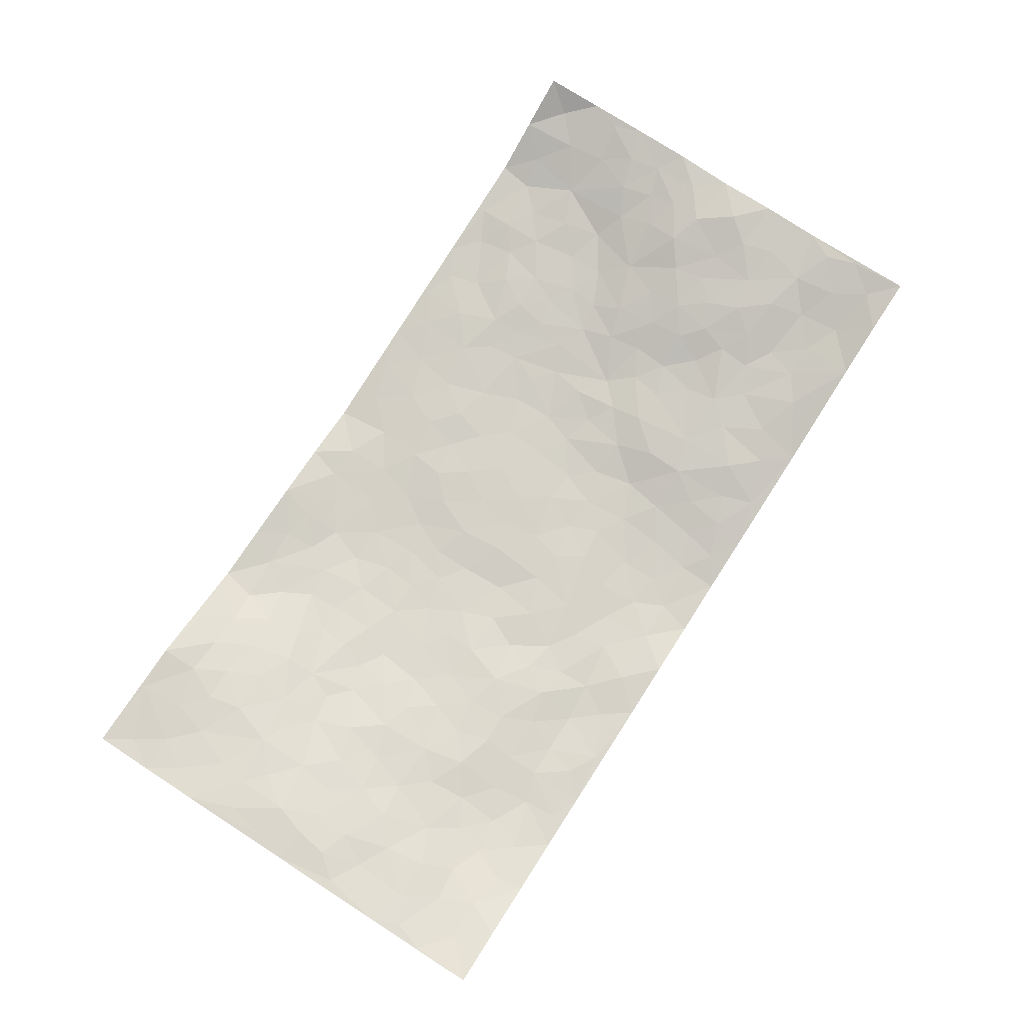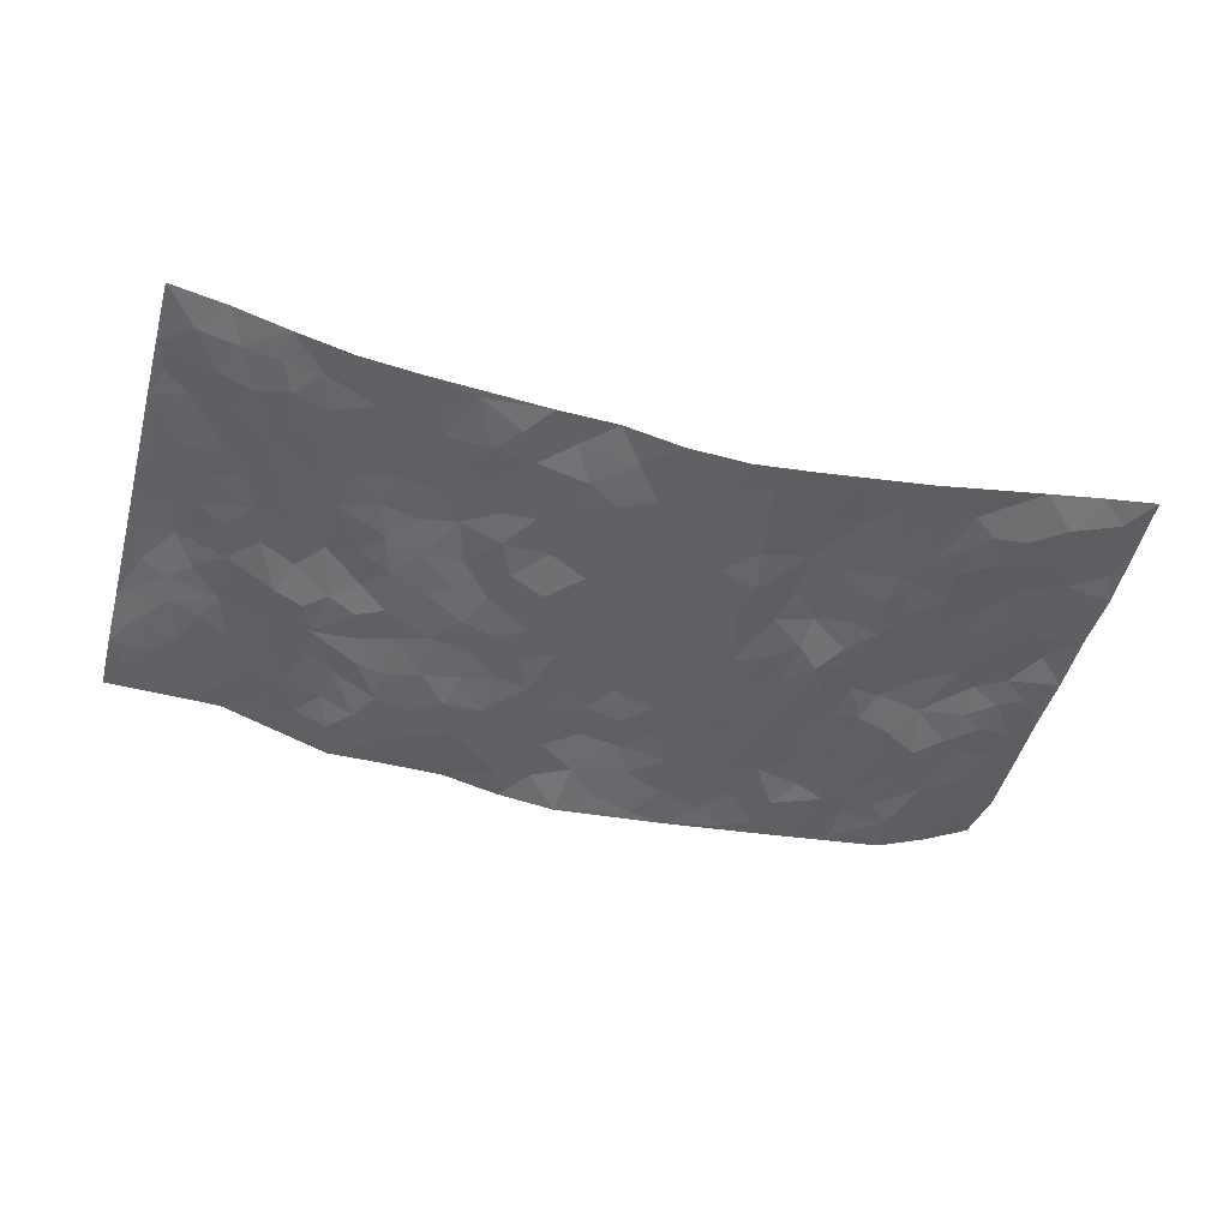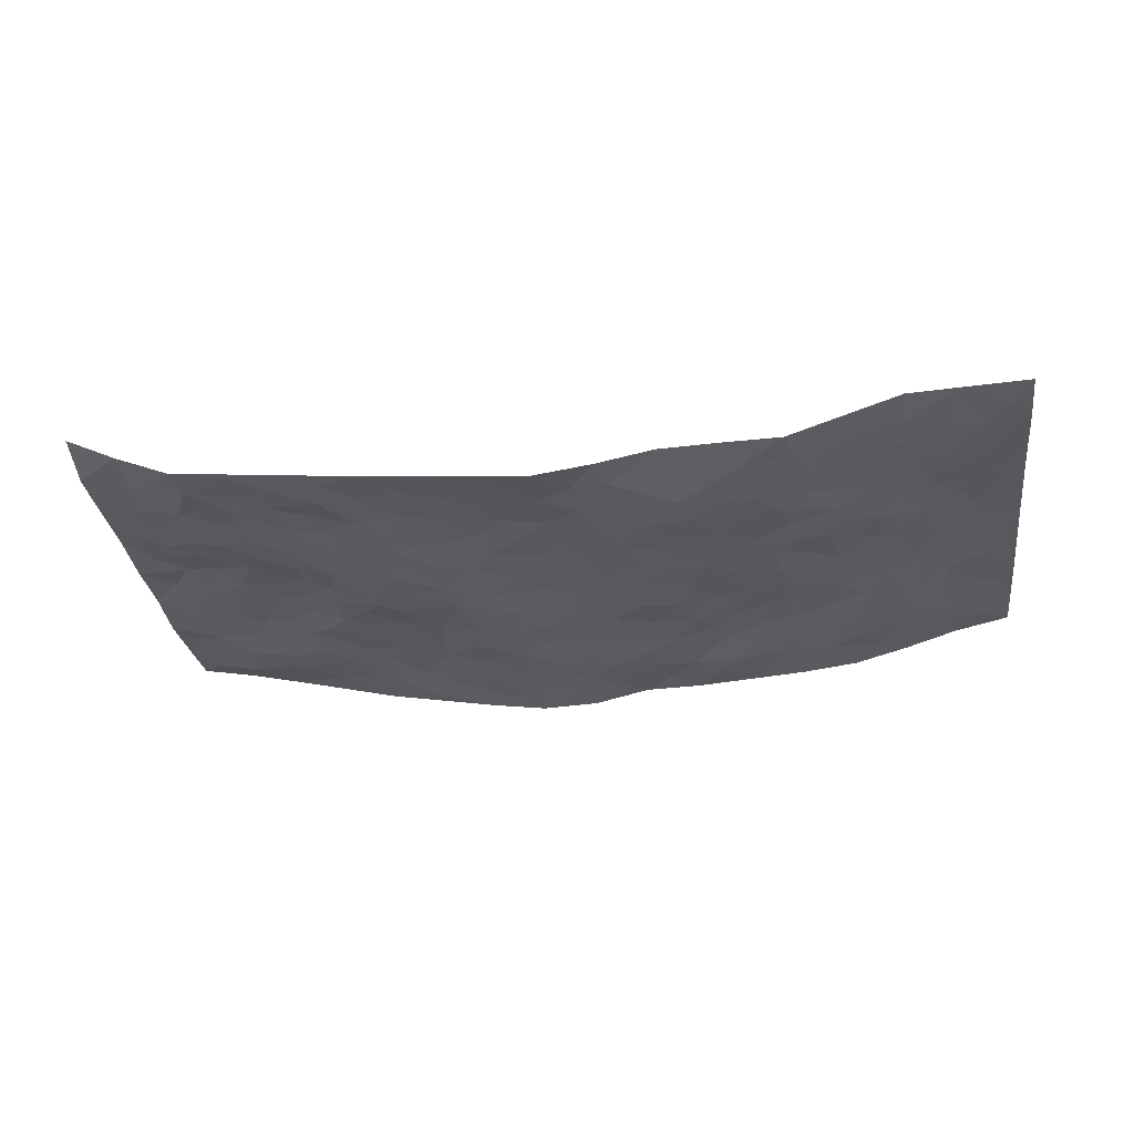
<metadata>
{"format":"obj","ext":"obj","renderer":"f3d","projection":"perspective","resolution":1024,"background":"white","views":[{"elev":77.7,"azim":122.9,"up":"+Z"},{"elev":-48.7,"azim":164.9,"up":"+Z"},{"elev":-30.2,"azim":8.3,"up":"+Z"}]}
</metadata>
<code>
v -0.961 0.001994 0.1111
v -0.973 0.9967 0.09031
v 0.9737 0.001064 0.0647
v 0.9717 0.9991 0.0888
v -0.7924 0.3919 0.05136
v -0.9725 0.4992 0.08239
v -0.8532 0.3571 0.06253
v -8.937e-05 0.003003 -0.06289
v -0.9723 0.2492 0.0902
v -0.9168 0.337 0.07749
v -0.7366 0.002133 0.01089
v -0.9711 0.1242 0.09005
v -0.7127 0.2934 0.01202
v -0.8505 0.001093 0.05737
v -0.8369 0.2878 0.05651
v -0.4921 0.00212 -0.01652
v -0.9513 0.1869 0.08409
v -0.2942 0.167 -0.02957
v -0.7751 0.3218 0.03745
v -0.8587 0.1195 0.056
v -0.9173 0.0623 0.07296
v -0.7946 0.06422 0.03294
v -0.6743 0.1274 0.006382
v -0.7261 0.07532 0.009709
v -0.8704 0.2066 0.05919
v -0.9045 0.2692 0.07448
v -0.7703 0.1773 0.0251
v -0.6936 0.2102 0.01274
v -0.8567 0.4871 0.0769
v -0.9725 0.3745 0.09085
v -0.7315 0.9962 0.04183
v -0.5379 0.2226 -0.008495
v 0.262 0.1577 -0.05251
v -0.9752 0.7476 0.07623
v -0.3692 0.3927 -0.03902
v -0.7788 0.7524 0.04905
v -0.7983 0.83 0.03946
v -0.5806 0.4418 0.003748
v -0.5978 0.6052 0.0146
v -0.4913 0.9977 -0.01342
v -0.9515 0.6855 0.07747
v -0.6577 0.5617 0.02996
v -0.3901 0.7532 -0.01793
v -0.5108 0.2799 -0.01467
v -0.4606 0.2253 -0.01425
v -0.4963 0.1622 -0.01083
v -0.4487 0.6359 -0.01735
v -0.3679 0.5594 -0.03334
v 0.166 0.4743 -0.04849
v -0.335 0.2208 -0.03097
v -0.2122 0.6105 -0.05549
v -0.3751 0.6283 -0.02245
v -0.3034 0.05759 -0.03142
v -0.6256 0.7097 0.01726
v -0.396 0.1943 -0.02137
v -0.8656 0.6169 0.0728
v -0.03797 0.3485 -0.03651
v 0.05791 0.3399 -0.04049
v 0.2987 0.4519 -0.03967
v -0.09597 0.5516 -0.05121
v -0.1665 0.5557 -0.05732
v 0.09186 0.6307 -0.04642
v -0.6343 0.3466 0.0007468
v -0.7442 0.573 0.04622
v -0.9467 0.8082 0.07696
v -0.5614 0.1295 -0.008774
v -0.3693 0.0123 -0.02873
v -0.7885 0.4648 0.06282
v -0.6185 0.1727 0.0006121
v -0.616 0.01862 -0.00313
v -0.2466 0.001789 -0.04172
v -0.6167 0.08855 0.001415
v -0.5489 0.05357 -0.01404
v -0.4332 0.03762 -0.0225
v -0.4529 0.1043 -0.02313
v -0.8863 0.6847 0.06917
v -0.9661 0.8721 0.08182
v -0.732 0.5081 0.04526
v -0.0009106 0.9982 -0.06677
v -0.7983 0.6745 0.05494
v -0.5634 0.3151 -0.009415
v -0.513 0.4608 -0.01243
v 0.006045 0.5717 -0.04717
v -0.04999 0.4834 -0.0409
v 0.003263 0.4202 -0.0403
v -0.1244 0.1284 -0.04111
v -0.5692 0.6695 0.00146
v -0.9075 0.5614 0.08672
v -0.7277 0.6907 0.04503
v -0.4501 0.2969 -0.02118
v -0.6331 0.2678 -0.001458
v -0.5016 0.6879 -0.01021
v -0.174 0.4848 -0.05129
v -0.2641 0.4356 -0.05003
v -0.6439 0.6485 0.02633
v -0.0108 0.1176 -0.04928
v -0.4174 0.5103 -0.03492
v -0.3447 0.2879 -0.03428
v -0.2422 0.5034 -0.05251
v -0.1813 0.3819 -0.0454
v -0.9732 0.6232 0.08503
v -0.7009 0.6221 0.03956
v -0.8081 0.5785 0.05939
v -0.3635 0.1101 -0.02289
v -0.522 0.5327 -0.0103
v -0.6814 0.4057 0.02168
v -0.1303 0.3244 -0.04053
v -0.1495 0.2497 -0.03508
v -0.5183 0.6112 -0.009569
v 0.108 0.7294 -0.04632
v -0.003034 0.2151 -0.04031
v -0.07271 0.2735 -0.04186
v 0.005183 0.2886 -0.0383
v -0.4309 0.3635 -0.02775
v -0.1969 0.1841 -0.03725
v -0.6514 0.4873 0.02303
v -0.5577 0.3812 -0.01003
v -0.4937 0.3914 -0.02075
v -0.3095 0.5239 -0.04543
v -0.2602 0.3498 -0.04561
v -0.3569 0.4667 -0.03739
v -0.227 0.271 -0.03897
v -0.09121 0.4117 -0.04036
v -0.5926 0.5309 0.01141
v -0.09188 0.1985 -0.03682
v -0.2143 0.09354 -0.03885
v -0.4002 0.258 -0.02599
v -0.9203 0.4367 0.08301
v -0.8608 0.4198 0.07099
v 0.09263 0.4232 -0.04115
v 0.2098 0.2382 -0.05296
v 0.08285 0.5175 -0.04148
v 0.01944 0.4885 -0.04222
v 0.1668 0.3934 -0.04727
v 0.788 0.4972 0.04987
v 0.2209 0.4344 -0.04551
v 0.2677 0.3139 -0.04541
v 0.1606 0.5679 -0.05128
v 0.1204 0.9982 -0.0401
v -0.294 0.6192 -0.04057
v 0.4248 0.88 -0.02501
v 0.4906 0.9984 -0.01982
v -0.2158 0.7807 -0.0497
v -0.05965 0.8638 -0.06329
v -0.3234 0.3482 -0.03889
v -0.4602 0.5656 -0.02168
v -0.07435 0.05336 -0.05076
v -0.159 0.02248 -0.04707
v 0.1232 0.002164 -0.04756
v 0.01247 0.8598 -0.06108
v -0.01759 0.7 -0.05191
v 0.4242 0.1973 -0.03339
v 0.3432 0.2904 -0.04022
v 0.5898 0.5267 0.01355
v 0.5246 0.5473 -0.002445
v 0.4581 0.1358 -0.02857
v 0.5229 0.2284 -0.008668
v 0.4156 0.3622 -0.02655
v 0.02207 0.6411 -0.04816
v -0.05993 0.6274 -0.05502
v -0.1482 0.7294 -0.05911
v -0.08762 0.693 -0.05679
v -0.06128 0.7908 -0.06399
v -0.1376 0.6328 -0.05695
v 0.02015 0.7746 -0.05723
v 0.2442 0.9985 -0.03767
v -0.01999 0.9264 -0.06535
v -0.2702 0.8459 -0.03985
v -0.2015 0.8798 -0.05551
v -0.3154 0.7804 -0.02654
v -0.2477 0.9978 -0.05484
v -0.2304 0.696 -0.05447
v -0.3174 0.6995 -0.0283
v -0.1417 0.8293 -0.05961
v -0.125 0.9977 -0.07192
v 0.2178 0.7462 -0.04191
v 0.1736 0.6674 -0.04065
v 0.3267 0.5954 -0.02691
v 0.2614 0.5234 -0.03853
v 0.2666 0.6663 -0.03874
v 0.4236 0.7446 -0.01293
v 0.355 0.6835 -0.02028
v 0.2853 0.7336 -0.03073
v 0.067 0.9288 -0.05274
v 0.07829 0.823 -0.05735
v 0.1446 0.8579 -0.04867
v 0.25 0.8734 -0.04097
v 0.3207 0.7941 -0.02506
v 0.2327 0.596 -0.04331
v -0.8783 0.866 0.06182
v -0.6825 0.8151 0.01662
v -0.8654 0.7734 0.06026
v -0.8514 0.9958 0.06839
v -0.9176 0.9382 0.07192
v -0.8091 0.9201 0.04257
v -0.7331 0.8841 0.02638
v -0.6055 0.9279 0.01144
v -0.6625 0.8845 0.01512
v -0.6852 0.7451 0.02952
v -0.561 0.8133 -0.0002271
v -0.622 0.7799 0.009761
v -0.5122 0.9001 -0.006359
v -0.3916 0.878 -0.01619
v -0.5463 0.9592 -0.001293
v -0.4651 0.8153 -0.009651
v -0.4443 0.9355 -0.01848
v -0.3479 0.9721 -0.03774
v -0.512 0.7599 -0.004239
v -0.3218 0.9009 -0.03357
v -0.2602 0.9303 -0.04361
v 0.1559 0.785 -0.04842
v 0.2541 0.8045 -0.03755
v 0.187 0.9331 -0.03763
v 0.3927 0.8124 -0.02245
v 0.3376 0.8806 -0.03772
v 0.3816 0.9825 -0.02835
v 0.2886 0.9378 -0.04052
v 0.442 0.9481 -0.02206
v 0.3816 0.494 -0.02815
v 0.3263 0.5294 -0.03152
v 0.4841 0.6047 -0.0109
v 0.4318 0.6649 -0.01367
v 0.4064 0.5886 -0.02154
v 0.3552 0.1908 -0.04143
v 0.4826 0.3354 -0.0169
v 0.4605 0.523 -0.0181
v 0.3482 0.3886 -0.03517
v -0.1262 0.9141 -0.06485
v -0.1857 0.9574 -0.05848
v 0.3224 0.1336 -0.04397
v 0.609 0.01581 0.01814
v 0.202 0.3338 -0.04766
v 0.2724 0.3854 -0.0419
v 0.5821 0.2488 0.007482
v 0.7328 0.9985 0.02635
v 0.9743 0.2508 0.07387
v 0.492 0.8124 -0.01025
v 0.7154 0.4878 0.03535
v 0.4879 0.7472 -0.005803
v 0.9737 0.5004 0.08042
v 0.6665 0.2951 0.025
v 0.509 0.4684 -0.005334
v 0.7733 0.3117 0.04962
v 0.5617 0.4164 -0.001947
v 0.4914 0.002307 -0.02045
v 0.09019 0.2523 -0.04803
v 0.5073 0.07767 -0.01869
v 0.1348 0.3194 -0.04977
v 0.4186 0.2675 -0.03206
v 0.8694 0.2657 0.05984
v 0.6395 0.4622 0.02077
v 0.5764 0.08319 0.00609
v 0.4504 0.4266 -0.02236
v 0.6077 0.3726 0.004358
v 0.2888 0.2332 -0.05039
v 0.4802 0.2724 -0.02227
v 0.2651 0.08029 -0.03595
v 0.3679 0.003852 -0.02072
v 0.2445 0.005007 -0.02319
v 0.2024 0.1148 -0.0514
v 0.06833 0.1698 -0.04729
v 0.1457 0.1899 -0.05111
v 0.61 0.1487 0.01533
v 0.7732 0.4235 0.04672
v 0.7436 0.2222 0.04371
v 0.6469 0.08205 0.02698
v 0.6684 0.3854 0.01888
v 0.715 0.3402 0.03444
v 0.8811 0.3266 0.06525
v 0.7424 0.5679 0.04077
v 0.6878 0.1469 0.03409
v 0.7587 0.1511 0.04621
v 0.8354 0.368 0.06044
v 0.9375 0.3499 0.07377
v 0.8805 0.4388 0.07339
v 0.5823 0.3138 0.000865
v 0.8154 0.107 0.05306
v 0.3336 0.06424 -0.03425
v 0.4131 0.06941 -0.03069
v 0.07125 0.07782 -0.04891
v 0.1434 0.07234 -0.05158
v 0.9734 0.7498 0.0839
v 0.7262 0.08068 0.046
v 0.652 0.217 0.02514
v 0.9559 0.4251 0.0774
v 0.9014 0.5094 0.07626
v 0.8042 0.2512 0.05056
v 0.533 0.1492 -0.00695
v 0.7265 0.003675 0.05762
v 0.5042 0.3949 -0.01518
v 0.9352 0.06381 0.05965
v 0.9747 0.126 0.06489
v 0.8357 0.1812 0.05303
v 0.8942 0.125 0.05737
v 0.8229 0.01023 0.05968
v 0.9333 0.1887 0.06384
v 0.6643 0.556 0.02445
v 0.6907 0.633 0.02589
v 0.585 0.6365 0.007414
v 0.8225 0.6918 0.05611
v 0.6328 0.7714 0.004341
v 0.9521 0.6251 0.07932
v 0.7643 0.6422 0.04588
v 0.8508 0.5954 0.06388
v 0.7333 0.7439 0.02801
v 0.8418 0.5308 0.06291
v 0.9111 0.5744 0.07653
v 0.8882 0.6596 0.06598
v 0.6404 0.6926 0.0121
v 0.5656 0.7245 0.005422
v 0.5099 0.6752 -0.004202
v 0.8513 0.8524 0.05383
v 0.7134 0.8711 0.01637
v 0.8094 0.777 0.0495
v 0.8934 0.778 0.06874
v 0.7801 0.8442 0.0348
v 0.9697 0.8744 0.0857
v 0.6954 0.8023 0.01455
v 0.9489 0.8115 0.08098
v 0.7416 0.9316 0.02579
v 0.8509 0.9985 0.06264
v 0.6133 0.9983 -0.005184
v 0.8185 0.926 0.04772
v 0.9033 0.9283 0.06765
v 0.6626 0.9344 0.007756
v 0.5585 0.9015 -0.01081
v 0.4928 0.8815 -0.01498
v 0.5519 0.9697 -0.01217
v 0.5712 0.822 -0.00473
v 0.6382 0.8606 0.0009428
f 29 6 128
f 12 21 20
f 26 10 9
f 55 45 46
f 27 19 15
f 26 9 17
f 101 6 88
f 12 1 21
f 7 15 19
f 125 86 96
f 84 123 85
f 129 29 128
f 25 27 15
f 12 20 17
f 73 75 66
f 22 14 11
f 26 17 25
f 9 12 17
f 25 15 26
f 5 129 7
f 52 146 48
f 55 18 50
f 7 19 5
f 20 27 25
f 124 82 105
f 41 76 34
f 20 14 22
f 14 20 21
f 14 21 1
f 24 22 11
f 24 27 22
f 72 66 69
f 69 32 91
f 70 24 11
f 24 23 27
f 17 20 25
f 27 20 22
f 10 15 7
f 10 26 15
f 23 28 27
f 27 13 19
f 28 23 69
f 13 27 28
f 119 121 94
f 10 7 129
f 6 30 128
f 9 10 30
f 36 192 80
f 80 102 89
f 118 81 44
f 64 103 78
f 115 126 86
f 45 32 46
f 91 63 13
f 129 68 29
f 95 87 54
f 95 54 199
f 202 40 204
f 82 97 105
f 29 88 6
f 18 55 104
f 148 126 71
f 38 82 124
f 50 18 122
f 117 82 38
f 5 19 106
f 82 117 118
f 80 64 102
f 127 45 55
f 194 77 190
f 98 35 114
f 39 124 105
f 127 50 98
f 106 19 13
f 66 75 46
f 39 95 42
f 63 117 38
f 95 89 102
f 101 56 76
f 51 140 99
f 18 53 126
f 62 83 132
f 45 127 90
f 112 113 57
f 103 29 68
f 130 85 58
f 109 39 105
f 35 94 121
f 113 246 58
f 151 165 163
f 120 100 94
f 114 127 98
f 192 190 65
f 95 39 87
f 36 191 37
f 67 104 74
f 56 101 88
f 13 63 106
f 192 34 76
f 268 241 243
f 108 115 125
f 93 84 60
f 133 84 85
f 156 288 157
f 101 76 41
f 80 103 64
f 105 97 146
f 99 61 51
f 92 109 47
f 125 96 111
f 158 227 153
f 75 104 55
f 69 66 32
f 81 91 32
f 106 78 68
f 42 64 78
f 77 34 65
f 24 70 72
f 75 73 16
f 16 71 67
f 2 34 77
f 13 28 91
f 103 56 88
f 56 80 76
f 72 69 23
f 11 16 70
f 16 73 70
f 16 67 74
f 115 18 126
f 24 72 23
f 73 72 70
f 16 74 75
f 72 73 66
f 32 45 44
f 84 83 60
f 66 46 32
f 78 106 116
f 117 63 81
f 67 53 104
f 103 68 78
f 69 91 28
f 36 80 89
f 106 38 116
f 106 68 5
f 81 118 117
f 62 132 138
f 32 44 81
f 53 67 71
f 57 58 85
f 123 100 107
f 93 60 61
f 33 230 224
f 8 96 147
f 132 133 130
f 140 48 119
f 93 100 123
f 122 98 50
f 164 60 160
f 53 71 126
f 125 112 108
f 193 194 195
f 75 55 46
f 63 91 81
f 56 103 80
f 196 198 31
f 18 104 53
f 121 48 97
f 38 106 63
f 118 97 82
f 97 35 121
f 51 172 140
f 130 134 49
f 87 39 109
f 288 252 263
f 97 114 35
f 47 43 92
f 57 113 58
f 248 130 58
f 34 101 41
f 114 90 127
f 116 124 42
f 145 94 35
f 118 114 97
f 167 79 175
f 98 145 35
f 85 123 57
f 43 47 52
f 199 36 89
f 42 78 116
f 159 83 62
f 88 29 103
f 74 104 75
f 118 44 90
f 173 140 172
f 42 95 102
f 190 192 37
f 65 190 77
f 89 95 199
f 125 111 112
f 92 87 109
f 18 115 122
f 177 180 176
f 112 57 107
f 109 105 146
f 93 94 100
f 285 286 275
f 96 86 147
f 137 232 131
f 57 123 107
f 87 92 208
f 49 134 136
f 132 130 49
f 161 164 162
f 50 127 55
f 122 108 107
f 122 107 100
f 48 140 52
f 118 90 114
f 99 119 94
f 123 84 93
f 36 37 192
f 48 121 119
f 120 122 100
f 39 42 124
f 38 124 116
f 248 58 246
f 44 45 90
f 98 122 120
f 146 52 47
f 94 93 99
f 168 209 170
f 212 183 188
f 202 197 200
f 42 102 64
f 107 108 112
f 99 93 61
f 8 280 96
f 112 111 113
f 125 115 86
f 115 108 122
f 128 30 10
f 5 68 129
f 10 129 128
f 132 49 138
f 83 84 133
f 130 133 85
f 83 133 132
f 248 134 130
f 156 152 224
f 151 110 165
f 212 186 211
f 153 224 249
f 254 251 244
f 246 261 262
f 225 158 249
f 49 136 179
f 185 184 150
f 214 188 181
f 181 188 182
f 161 163 174
f 143 170 172
f 110 211 185
f 184 79 167
f 174 228 169
f 62 110 159
f 163 150 144
f 210 169 229
f 170 143 168
f 176 211 110
f 98 120 145
f 94 145 120
f 48 146 97
f 109 146 47
f 148 86 126
f 147 86 148
f 71 8 148
f 8 147 148
f 244 276 254
f 232 136 134
f 174 143 161
f 60 83 160
f 163 162 151
f 159 160 83
f 261 281 262
f 259 281 149
f 219 220 59
f 246 113 111
f 33 255 131
f 157 256 152
f 137 255 153
f 230 278 279
f 262 260 33
f 154 155 242
f 131 255 137
f 248 131 232
f 281 280 149
f 259 258 278
f 220 179 59
f 159 151 160
f 162 160 151
f 164 61 60
f 228 174 144
f 144 174 163
f 159 110 151
f 161 172 164
f 186 184 185
f 161 162 163
f 61 164 51
f 160 162 164
f 187 217 213
f 150 163 165
f 205 202 200
f 79 184 139
f 170 43 173
f 174 169 143
f 161 143 172
f 167 144 150
f 176 180 183
f 172 170 173
f 223 226 221
f 185 150 165
f 99 140 119
f 207 206 203
f 172 51 164
f 43 52 173
f 173 52 140
f 167 175 228
f 228 229 169
f 210 168 169
f 177 110 62
f 189 138 179
f 62 138 177
f 136 232 233
f 181 182 222
f 150 184 167
f 178 180 189
f 49 179 138
f 177 138 189
f 180 178 182
f 178 179 220
f 307 308 304
f 222 223 221
f 215 187 188
f 176 183 212
f 187 213 186
f 214 215 188
f 185 211 186
f 237 181 239
f 182 188 183
f 110 185 165
f 216 215 141
f 211 176 212
f 182 183 180
f 176 110 177
f 213 184 186
f 178 189 179
f 177 189 180
f 195 190 37
f 197 198 200
f 195 194 190
f 34 192 65
f 80 192 76
f 37 196 195
f 194 2 77
f 193 2 194
f 196 37 191
f 31 193 195
f 198 196 191
f 31 195 196
f 199 201 191
f 197 204 31
f 198 191 201
f 31 198 197
f 201 199 54
f 36 199 191
f 54 208 201
f 208 43 205
f 208 54 87
f 198 201 200
f 206 205 203
f 43 170 203
f 210 207 209
f 40 202 206
f 31 204 40
f 197 202 204
f 208 205 200
f 43 203 205
f 205 206 202
f 203 209 207
f 171 40 207
f 40 206 207
f 208 200 201
f 43 208 92
f 170 209 203
f 168 143 169
f 207 210 171
f 168 210 209
f 188 187 212
f 212 187 186
f 166 139 213
f 184 213 139
f 237 214 181
f 215 214 141
f 216 141 218
f 213 217 166
f 142 166 216
f 217 216 166
f 187 215 217
f 216 217 215
f 237 141 214
f 142 216 218
f 223 222 182
f 179 136 59
f 223 220 219
f 267 238 251
f 237 327 141
f 223 182 178
f 158 290 253
f 220 223 178
f 59 233 227
f 233 59 136
f 248 246 131
f 153 249 158
f 251 254 267
f 223 219 226
f 111 261 246
f 297 251 238
f 276 256 157
f 167 228 144
f 229 228 175
f 175 171 229
f 229 171 210
f 260 257 33
f 265 271 272
f 266 289 283
f 269 243 250
f 249 224 152
f 266 283 271
f 227 233 137
f 253 227 158
f 325 313 320
f 135 264 275
f 310 329 239
f 270 298 297
f 249 256 225
f 275 273 269
f 311 222 221
f 155 154 299
f 234 276 157
f 310 311 299
f 222 239 181
f 221 226 155
f 266 263 252
f 242 290 244
f 264 273 275
f 273 264 243
f 242 244 154
f 276 290 225
f 288 234 157
f 240 282 302
f 275 286 306
f 225 290 158
f 234 263 284
f 241 254 276
f 233 232 137
f 137 153 227
f 264 135 238
f 244 251 154
f 260 259 257
f 227 253 219
f 33 224 255
f 154 297 299
f 240 302 307
f 297 154 251
f 264 268 243
f 253 226 219
f 271 284 263
f 277 294 293
f 290 242 253
f 241 234 284
f 59 227 219
f 242 155 226
f 252 245 231
f 157 152 156
f 257 230 33
f 152 256 249
f 278 230 257
f 262 33 131
f 224 153 255
f 259 278 257
f 134 248 232
f 230 279 224
f 96 261 111
f 261 96 280
f 280 281 261
f 246 262 131
f 252 247 245
f 268 267 241
f 283 277 272
f 288 247 252
f 275 274 285
f 295 291 294
f 267 268 264
f 263 234 288
f 309 310 299
f 290 276 244
f 283 272 271
f 267 254 241
f 265 243 241
f 236 240 285
f 297 238 270
f 303 305 298
f 241 276 234
f 221 155 299
f 272 277 293
f 250 243 287
f 286 285 240
f 284 271 265
f 271 263 266
f 295 3 291
f 225 256 276
f 241 284 265
f 289 266 231
f 3 292 291
f 321 235 323
f 293 294 296
f 279 278 258
f 245 279 258
f 279 156 224
f 260 281 259
f 280 8 149
f 262 281 260
f 231 266 252
f 267 264 238
f 306 304 270
f 283 289 295
f 243 269 273
f 236 269 250
f 294 292 296
f 274 236 285
f 269 274 275
f 250 287 293
f 245 289 231
f 236 274 269
f 156 279 247
f 242 226 253
f 247 279 245
f 243 265 287
f 288 156 247
f 265 272 293
f 296 292 236
f 293 287 265
f 295 294 277
f 277 283 295
f 236 250 296
f 289 3 295
f 292 294 291
f 293 296 250
f 300 304 308
f 325 320 235
f 329 330 326
f 270 304 303
f 270 303 298
f 309 305 301
f 135 306 270
f 299 297 298
f 298 309 299
f 238 135 270
f 300 314 305
f 303 300 305
f 304 306 307
f 300 303 304
f 282 319 315
f 322 325 235
f 275 306 135
f 307 306 286
f 240 307 286
f 308 307 302
f 302 282 308
f 308 282 315
f 305 309 298
f 310 309 301
f 310 301 329
f 310 239 311
f 222 311 239
f 299 311 221
f 319 312 315
f 312 323 316
f 301 305 318
f 305 314 316
f 300 308 315
f 316 314 312
f 312 314 315
f 315 314 300
f 323 312 324
f 316 313 318
f 282 4 317
f 330 313 325
f 4 321 324
f 235 320 323
f 282 317 319
f 312 319 317
f 326 325 322
f 316 320 313
f 316 318 305
f 142 218 327
f 327 218 141
f 316 323 320
f 324 312 317
f 4 324 317
f 321 323 324
f 318 313 330
f 328 326 322
f 326 327 329
f 329 327 237
f 326 328 327
f 322 142 328
f 327 328 142
f 329 237 239
f 301 318 330
f 326 330 325
f 330 329 301

</code>
